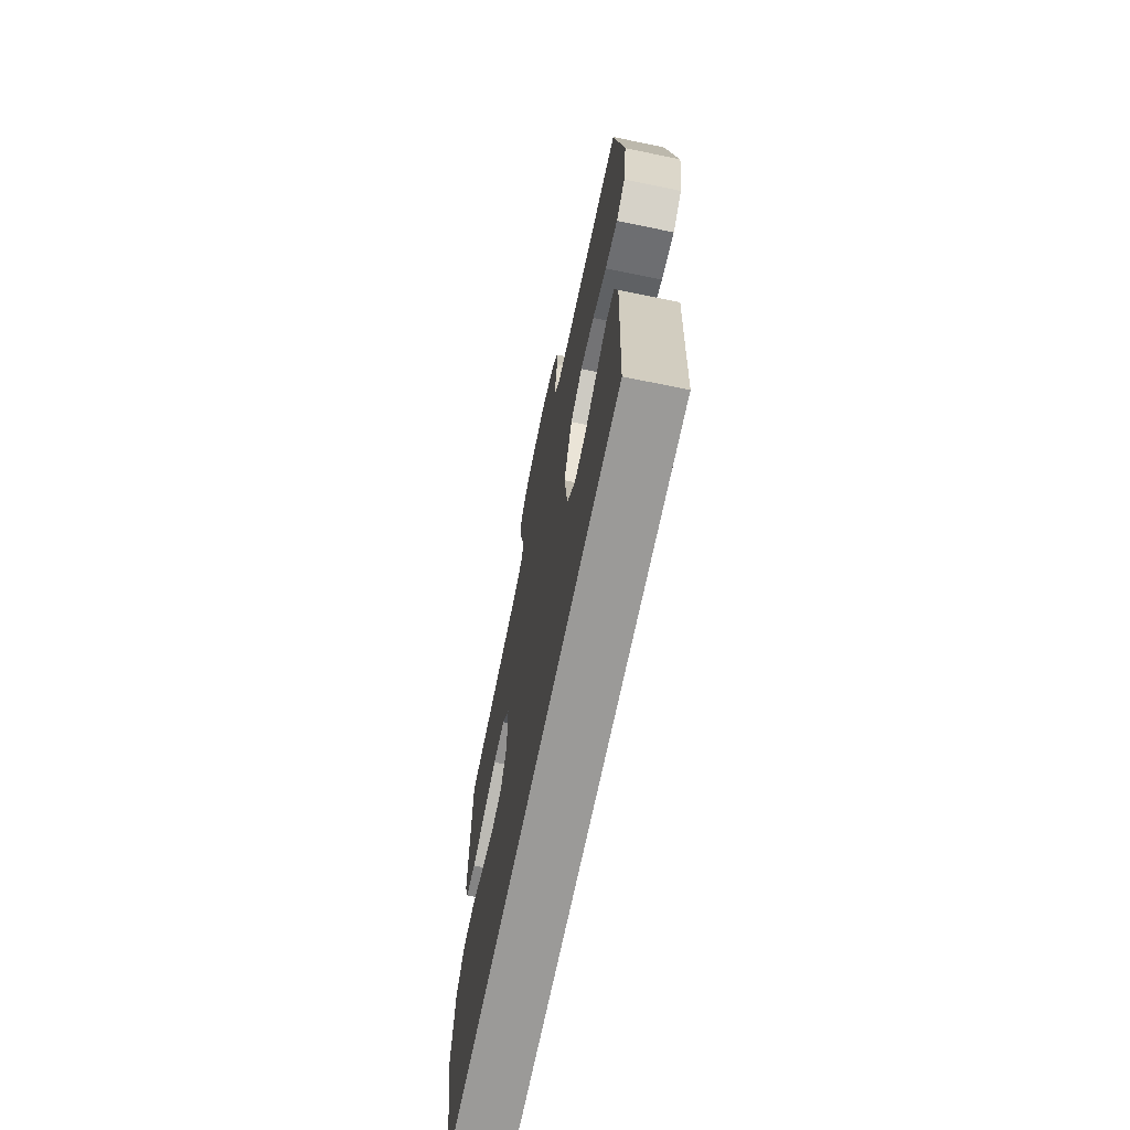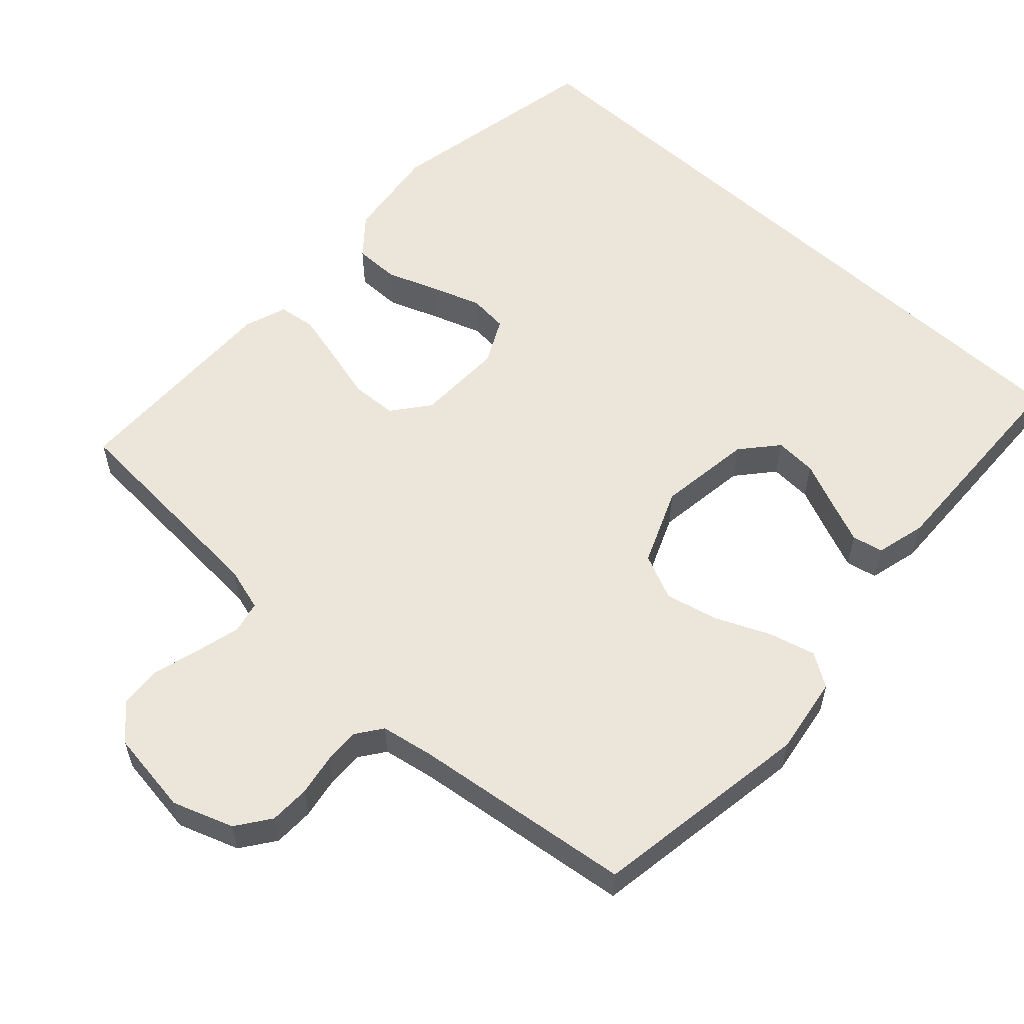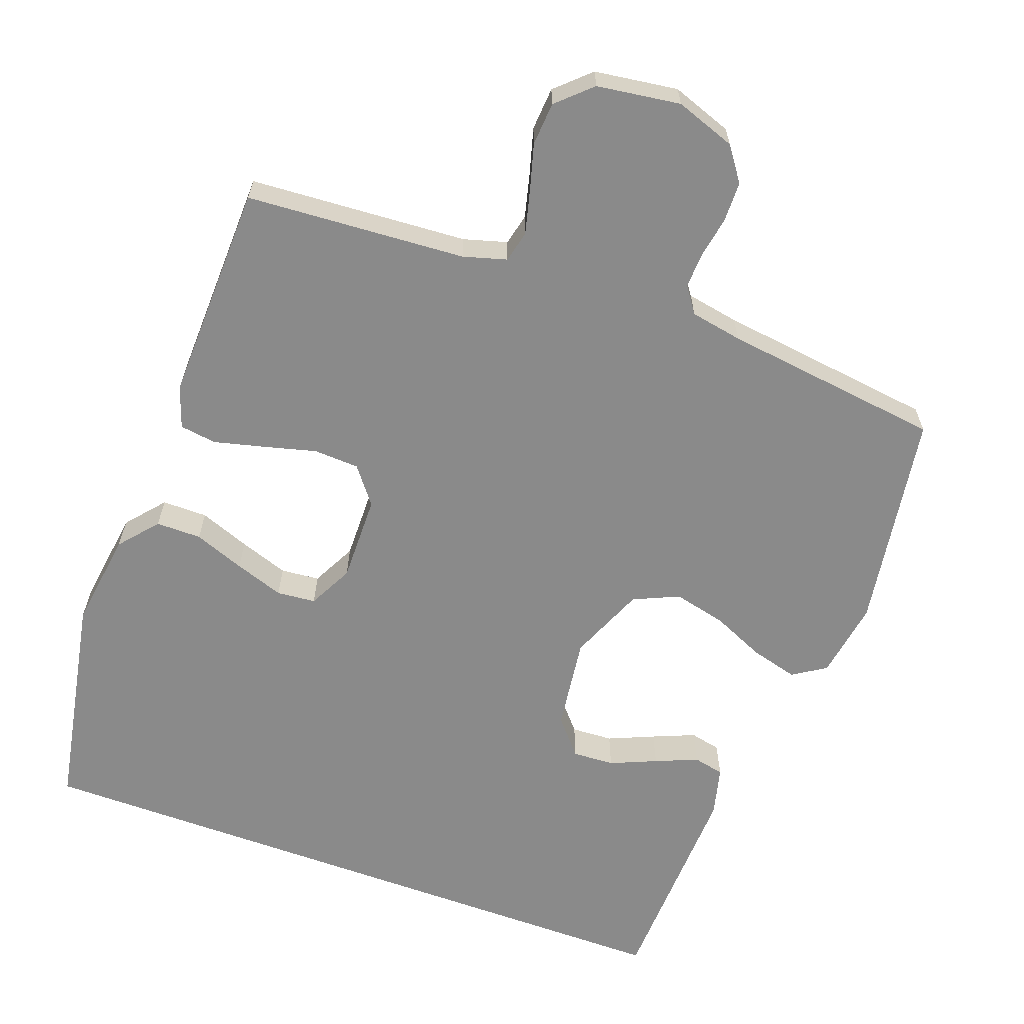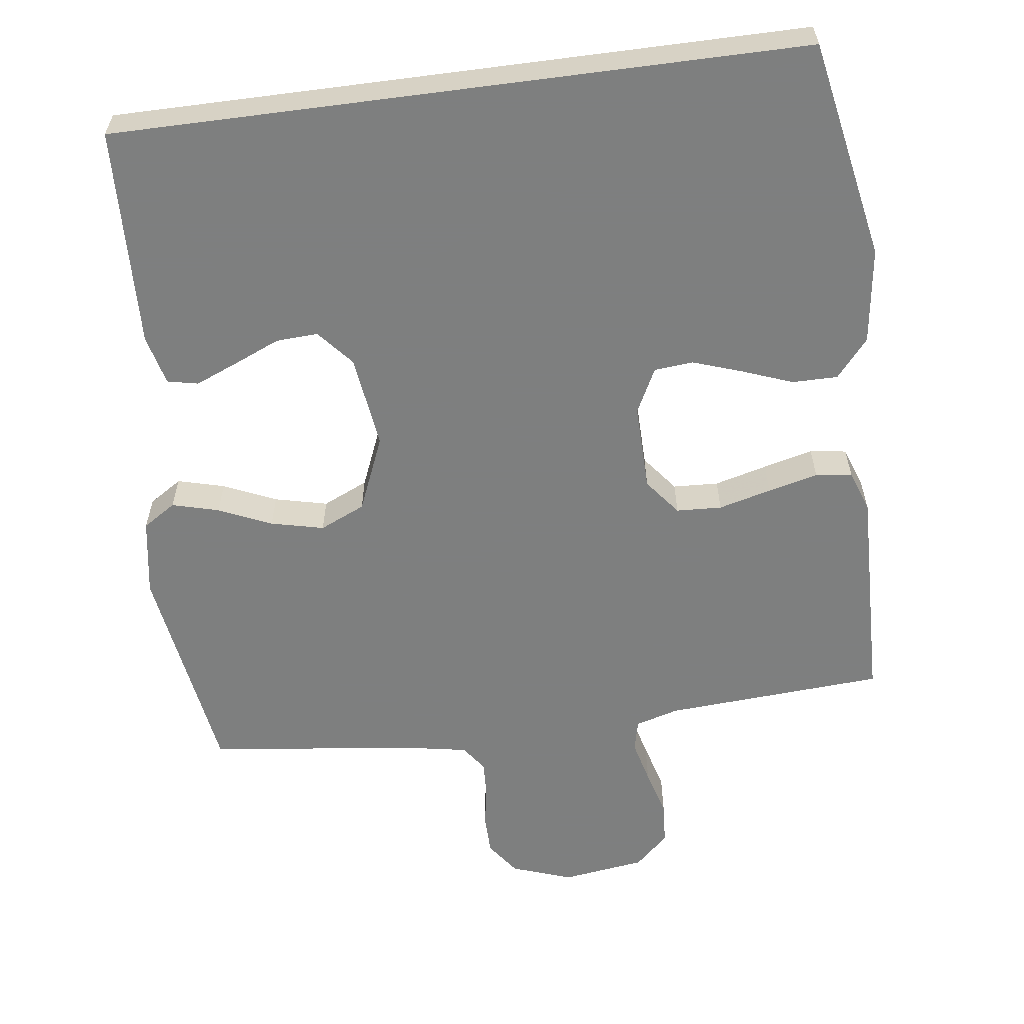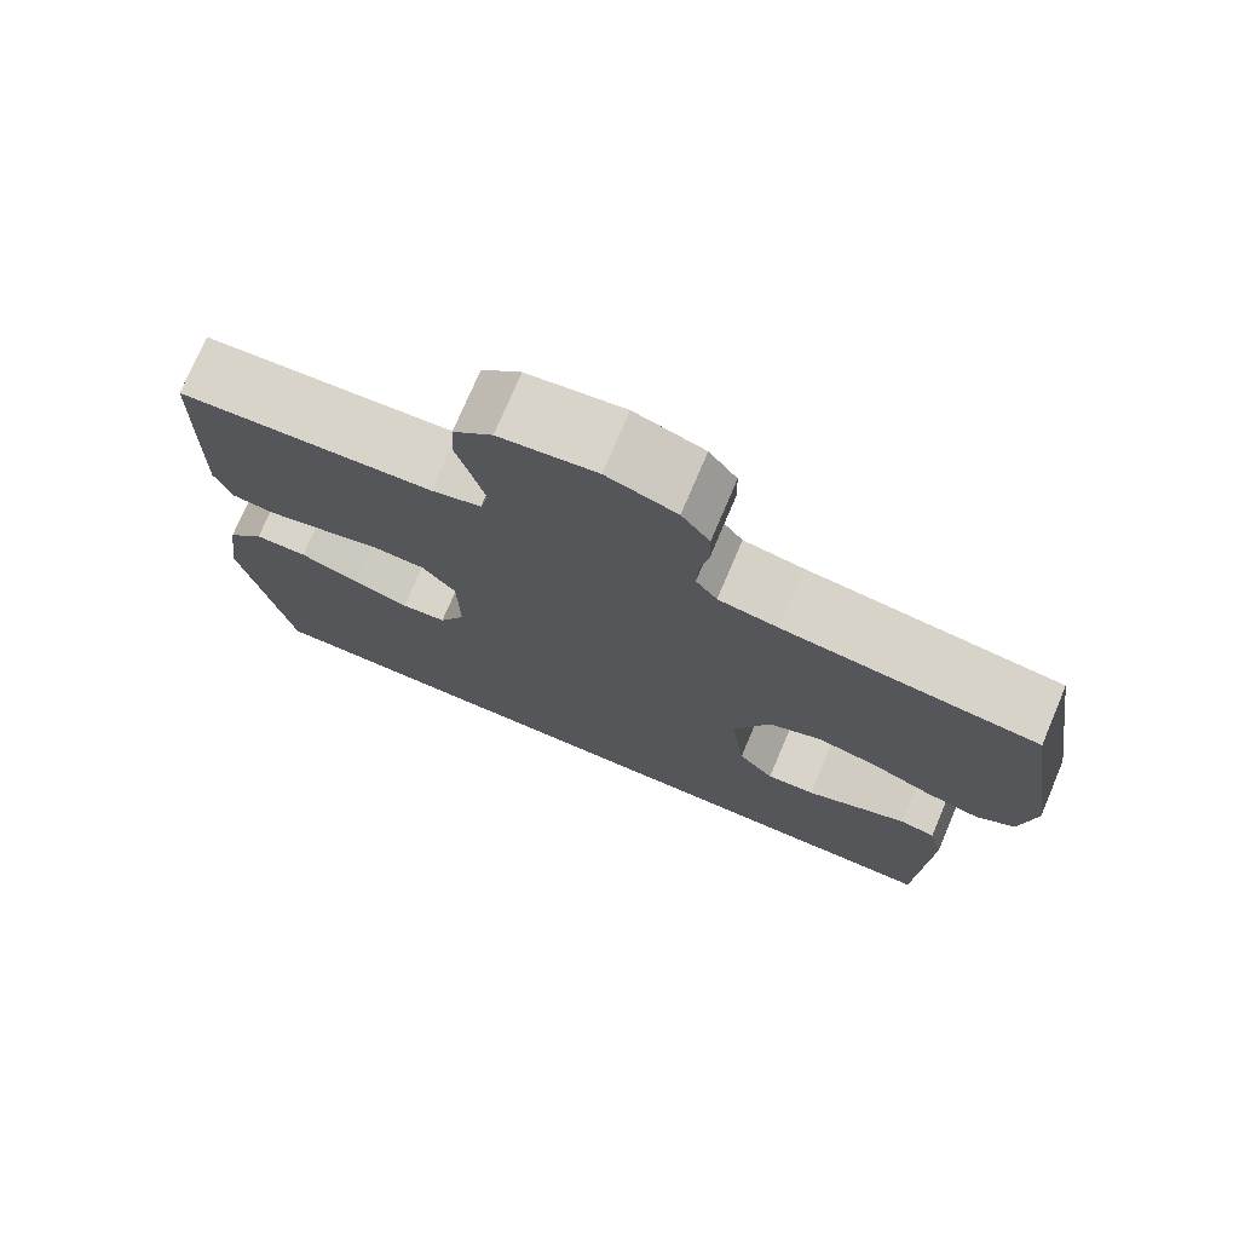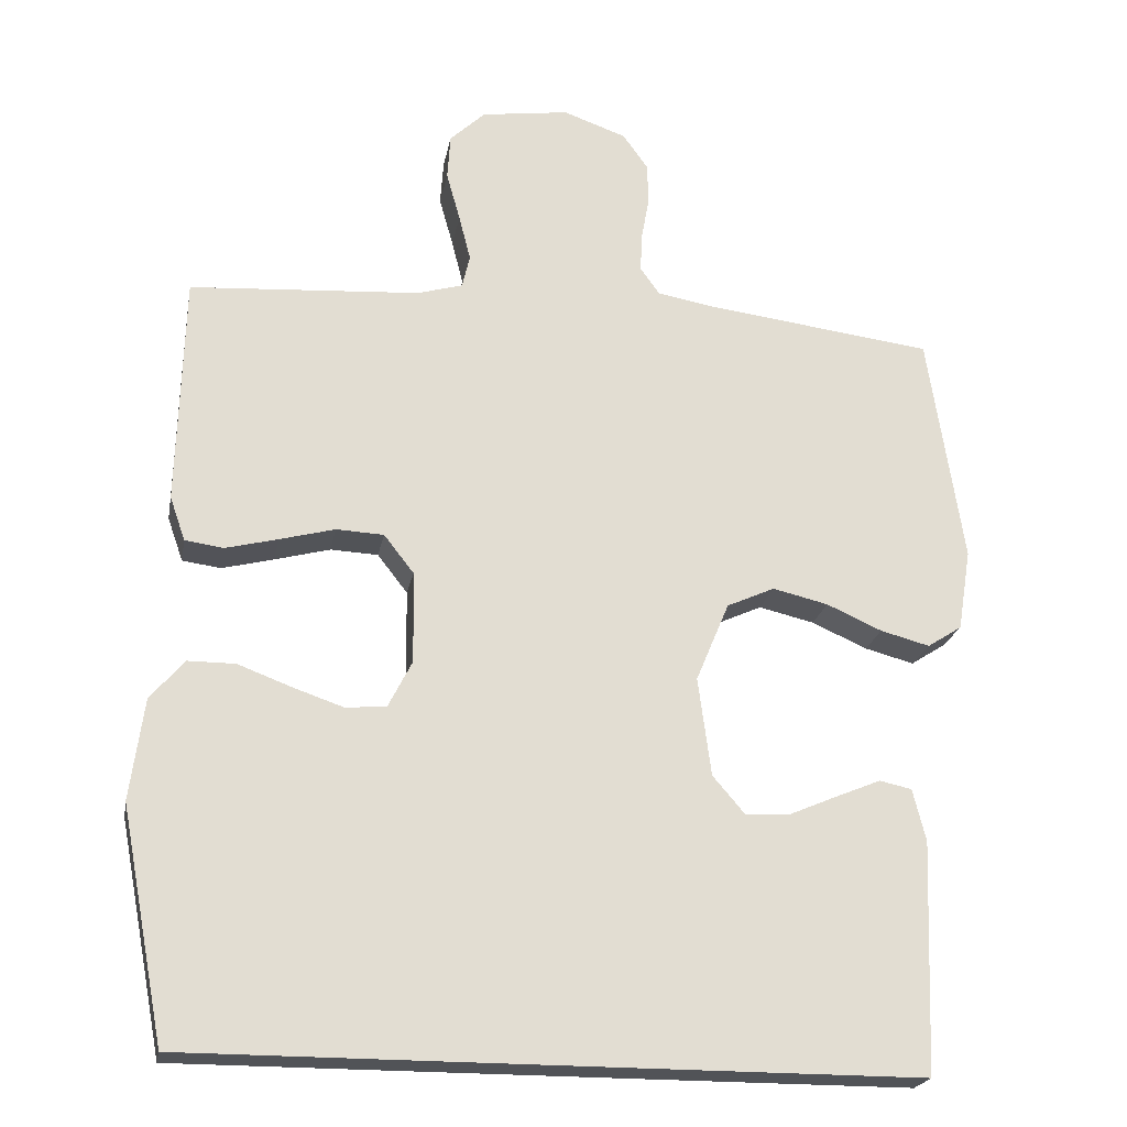
<metadata>
{"format":"obj","ext":"obj","renderer":"f3d","projection":"perspective","resolution":1024,"background":"white","views":[{"elev":-69.3,"azim":78.4,"up":"+Z"},{"elev":57.2,"azim":42.7,"up":"+Y"},{"elev":-63.4,"azim":-20.1,"up":"+Y"},{"elev":-59.6,"azim":-172.5,"up":"+Y"},{"elev":75.2,"azim":23.0,"up":"+Z"},{"elev":-21.7,"azim":-10.4,"up":"+Z"}]}
</metadata>
<code>
v 0.456 0.07 -0.5
v -0.482 0.07 -0.5
v -0.539 0.07 -0.2
v -0.521 0.07 -0.069
v -0.477 0.07 -0.017
v -0.415 0.07 -0.017
v -0.346 0.07 -0.043
v -0.279 0.07 -0.066
v -0.226 0.07 -0.061
v -0.195 0.07 0
v -0.197 0.07 0.119
v -0.236 0.07 0.169
v -0.298 0.07 0.172
v -0.37 0.07 0.153
v -0.438 0.07 0.136
v -0.488 0.07 0.143
v -0.508 0.07 0.2
v -0.5 0.07 0.5
v -0.2 0.07 0.52
v -0.141 0.07 0.537
v -0.131 0.07 0.58
v -0.146 0.07 0.639
v -0.164 0.07 0.703
v -0.16 0.07 0.762
v -0.114 0.07 0.805
v 0 0.07 0.821
v 0.082 0.07 0.792
v 0.115 0.07 0.746
v 0.116 0.07 0.691
v 0.106 0.07 0.635
v 0.104 0.07 0.586
v 0.129 0.07 0.551
v 0.2 0.07 0.538
v 0.5 0.07 0.5
v 0.546 0.07 0.2
v 0.529 0.07 0.094
v 0.484 0.07 0.065
v 0.42 0.07 0.082
v 0.348 0.07 0.114
v 0.276 0.07 0.131
v 0.214 0.07 0.103
v 0.171 0.07 0
v 0.188 0.07 -0.128
v 0.23 0.07 -0.177
v 0.287 0.07 -0.174
v 0.35 0.07 -0.147
v 0.408 0.07 -0.123
v 0.45 0.07 -0.132
v 0.467 0.07 -0.2
v 0.456 0 -0.5
v -0.482 0 -0.5
v -0.539 0 -0.2
v -0.521 0 -0.069
v -0.477 0 -0.017
v -0.415 0 -0.017
v -0.346 0 -0.043
v -0.279 0 -0.066
v -0.226 0 -0.061
v -0.195 0 0
v -0.197 0 0.119
v -0.236 0 0.169
v -0.298 0 0.172
v -0.37 0 0.153
v -0.438 0 0.136
v -0.488 0 0.143
v -0.508 0 0.2
v -0.5 0 0.5
v -0.2 0 0.52
v -0.141 0 0.537
v -0.131 0 0.58
v -0.146 0 0.639
v -0.164 0 0.703
v -0.16 0 0.762
v -0.114 0 0.805
v 0 0 0.821
v 0.082 0 0.792
v 0.115 0 0.746
v 0.116 0 0.691
v 0.106 0 0.635
v 0.104 0 0.586
v 0.129 0 0.551
v 0.2 0 0.538
v 0.5 0 0.5
v 0.546 0 0.2
v 0.529 0 0.094
v 0.484 0 0.065
v 0.42 0 0.082
v 0.348 0 0.114
v 0.276 0 0.131
v 0.214 0 0.103
v 0.171 0 0
v 0.188 0 -0.128
v 0.23 0 -0.177
v 0.287 0 -0.174
v 0.35 0 -0.147
v 0.408 0 -0.123
v 0.45 0 -0.132
v 0.467 0 -0.2
f 45 46 47 48
f 45 48 49 1
f 36 37 38 39
f 36 39 40
f 33 34 35 36
f 32 33 36 40
f 31 32 40 41
f 27 28 29 30
f 27 30 31
f 26 27 31
f 22 23 24 25
f 21 22 25 26
f 20 21 26 31
f 16 17 18 19
f 13 14 15 16
f 13 16 19 20
f 4 5 6 7
f 4 7 8
f 3 4 8
f 2 3 8 9
f 44 45 1 2
f 20 31 41 42
f 20 42 43
f 12 13 20
f 11 12 20 43
f 10 11 43 44
f 44 2 9
f 9 10 44
f 97 96 95 94
f 50 98 97 94
f 88 87 86 85
f 89 88 85
f 85 84 83 82
f 89 85 82 81
f 90 89 81 80
f 79 78 77 76
f 80 79 76
f 80 76 75
f 74 73 72 71
f 75 74 71 70
f 80 75 70 69
f 68 67 66 65
f 65 64 63 62
f 69 68 65 62
f 56 55 54 53
f 57 56 53
f 57 53 52
f 58 57 52 51
f 51 50 94 93
f 91 90 80 69
f 92 91 69
f 69 62 61
f 92 69 61 60
f 93 92 60 59
f 58 51 93
f 93 59 58
f 1 50 51 2
f 2 51 52 3
f 3 52 53 4
f 4 53 54 5
f 5 54 55 6
f 6 55 56 7
f 7 56 57 8
f 8 57 58 9
f 9 58 59 10
f 10 59 60 11
f 11 60 61 12
f 12 61 62 13
f 13 62 63 14
f 14 63 64 15
f 15 64 65 16
f 16 65 66 17
f 17 66 67 18
f 18 67 68 19
f 19 68 69 20
f 20 69 70 21
f 21 70 71 22
f 22 71 72 23
f 23 72 73 24
f 24 73 74 25
f 25 74 75 26
f 26 75 76 27
f 27 76 77 28
f 28 77 78 29
f 29 78 79 30
f 30 79 80 31
f 31 80 81 32
f 32 81 82 33
f 33 82 83 34
f 34 83 84 35
f 35 84 85 36
f 36 85 86 37
f 37 86 87 38
f 38 87 88 39
f 39 88 89 40
f 40 89 90 41
f 41 90 91 42
f 42 91 92 43
f 43 92 93 44
f 44 93 94 45
f 45 94 95 46
f 46 95 96 47
f 47 96 97 48
f 48 97 98 49
f 49 98 50 1

</code>
